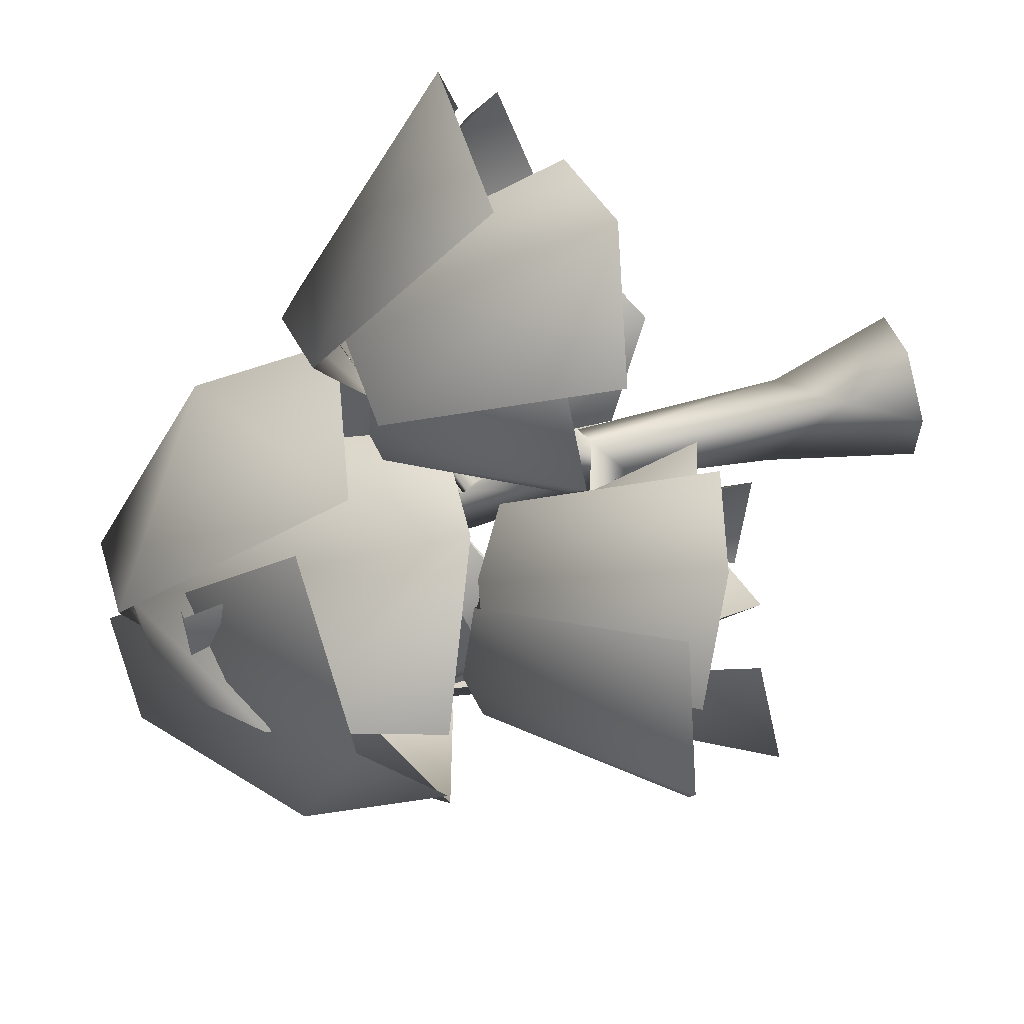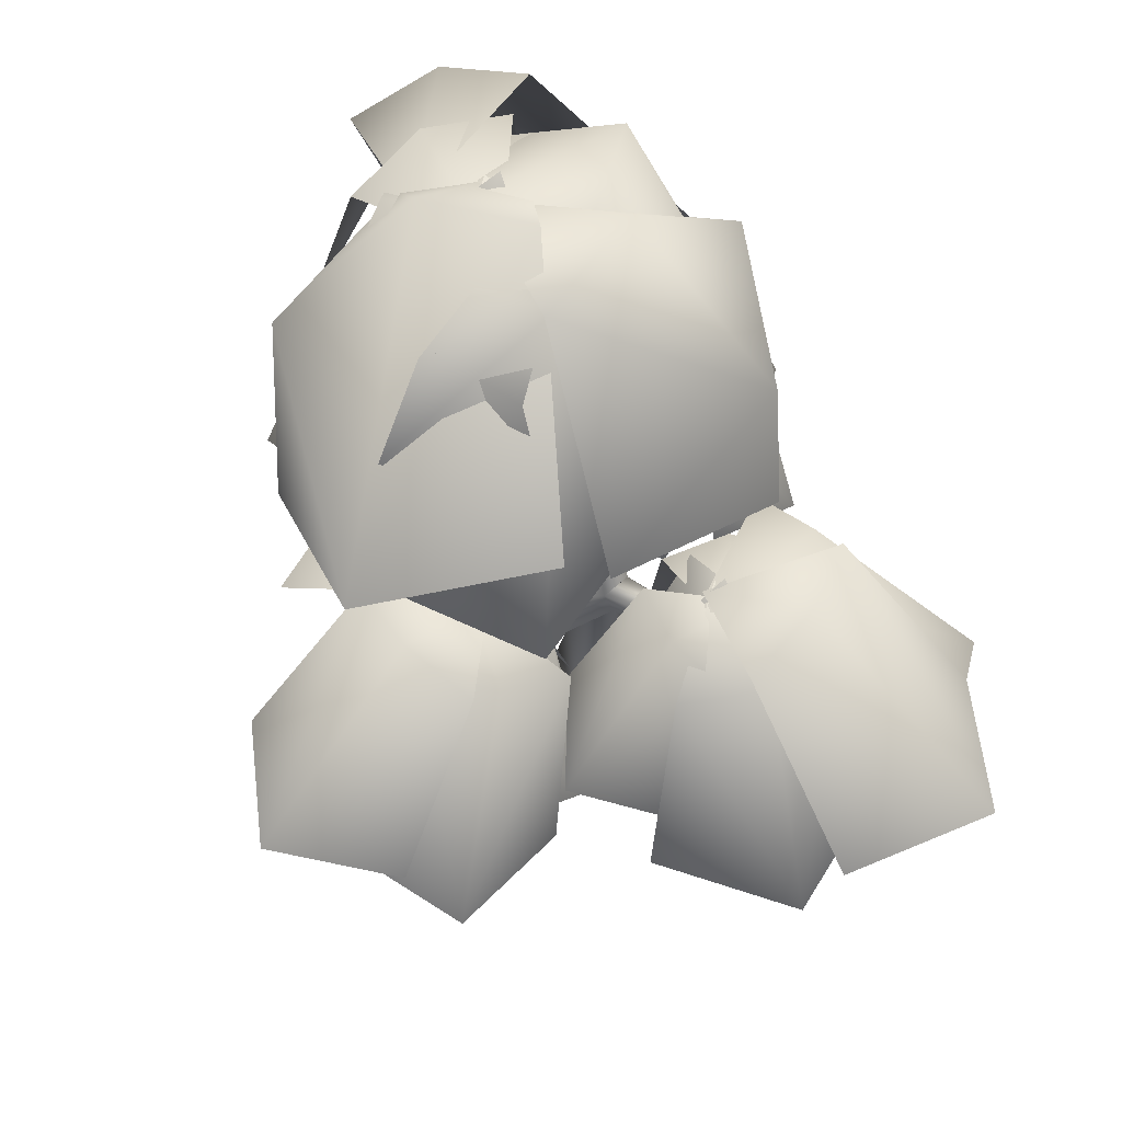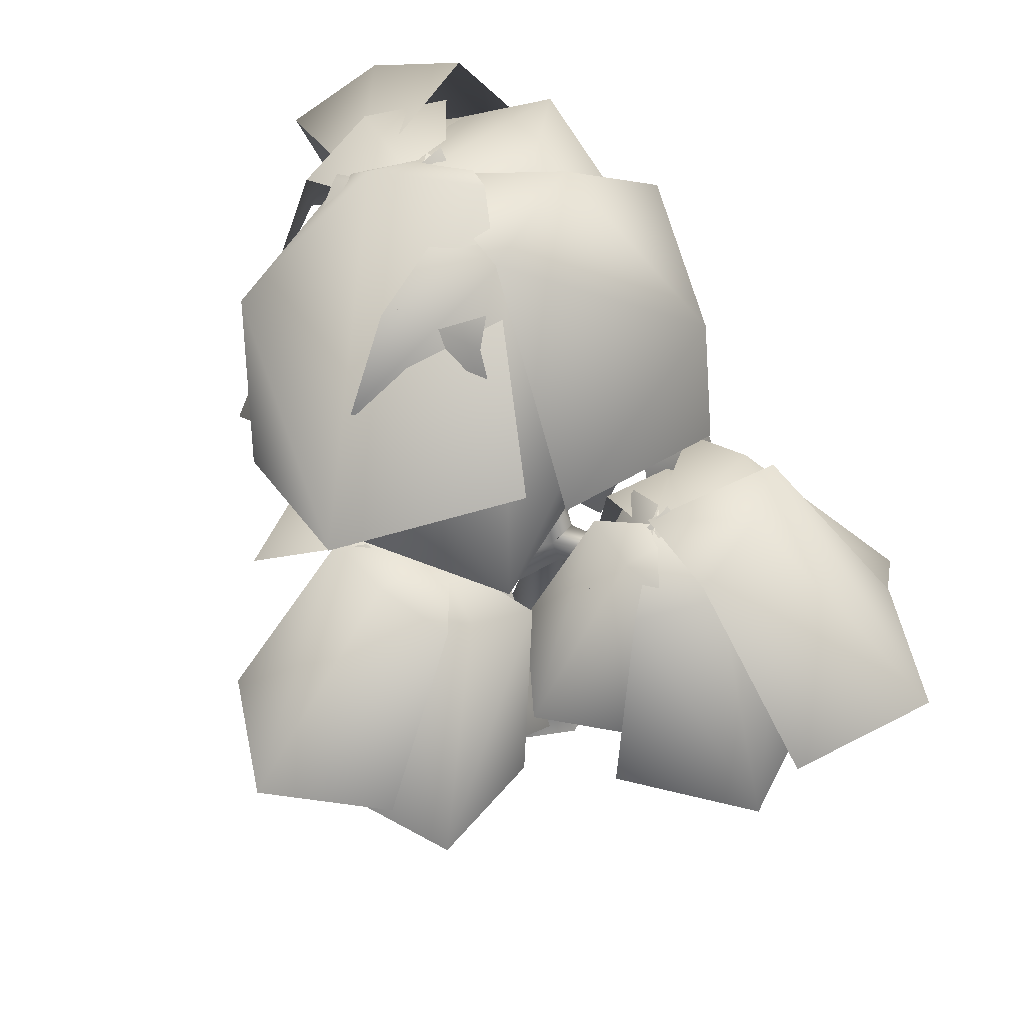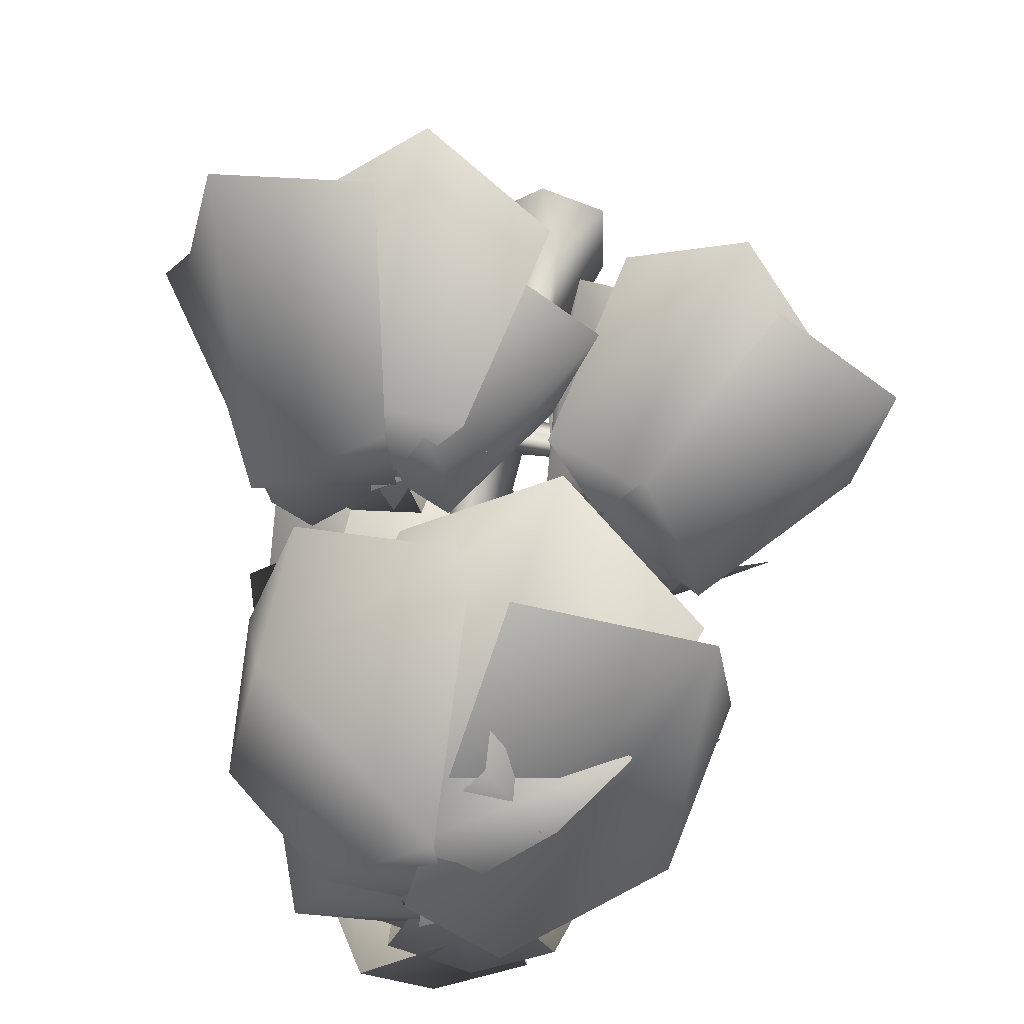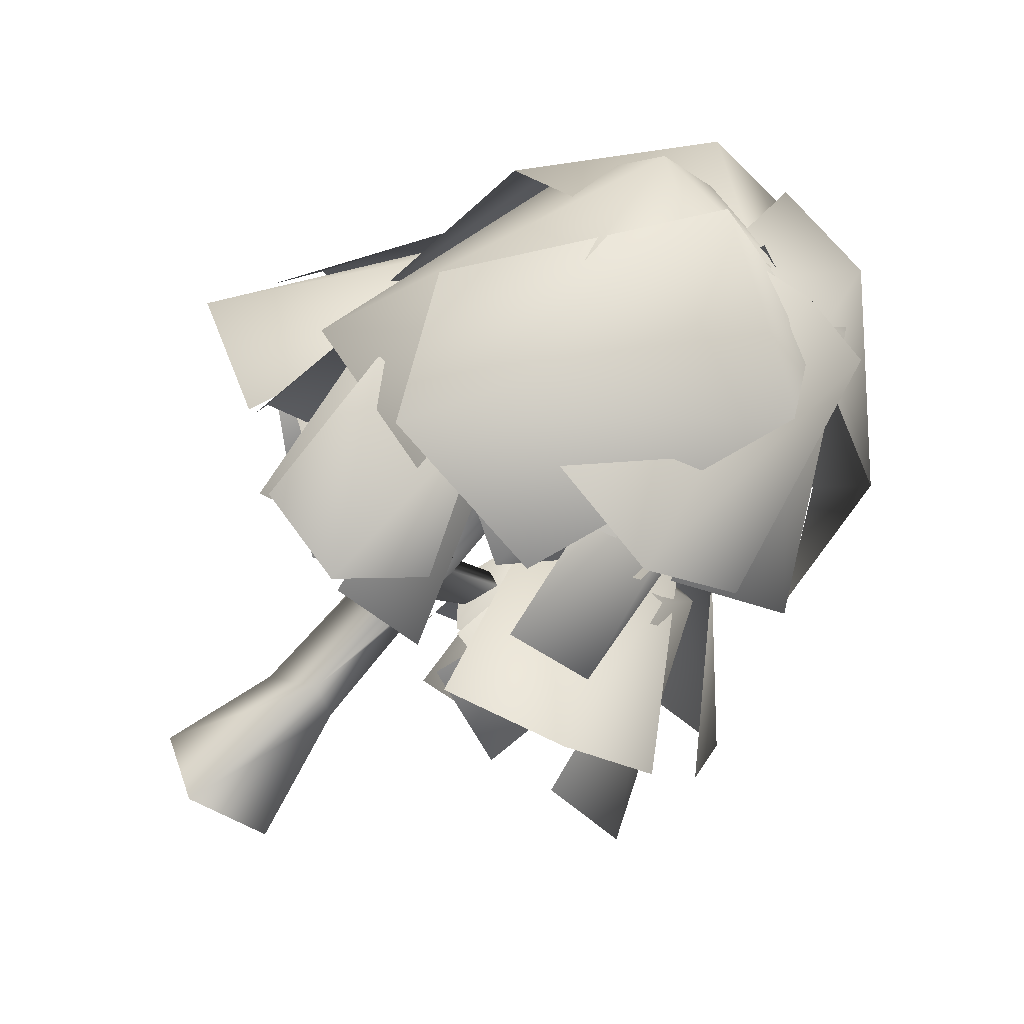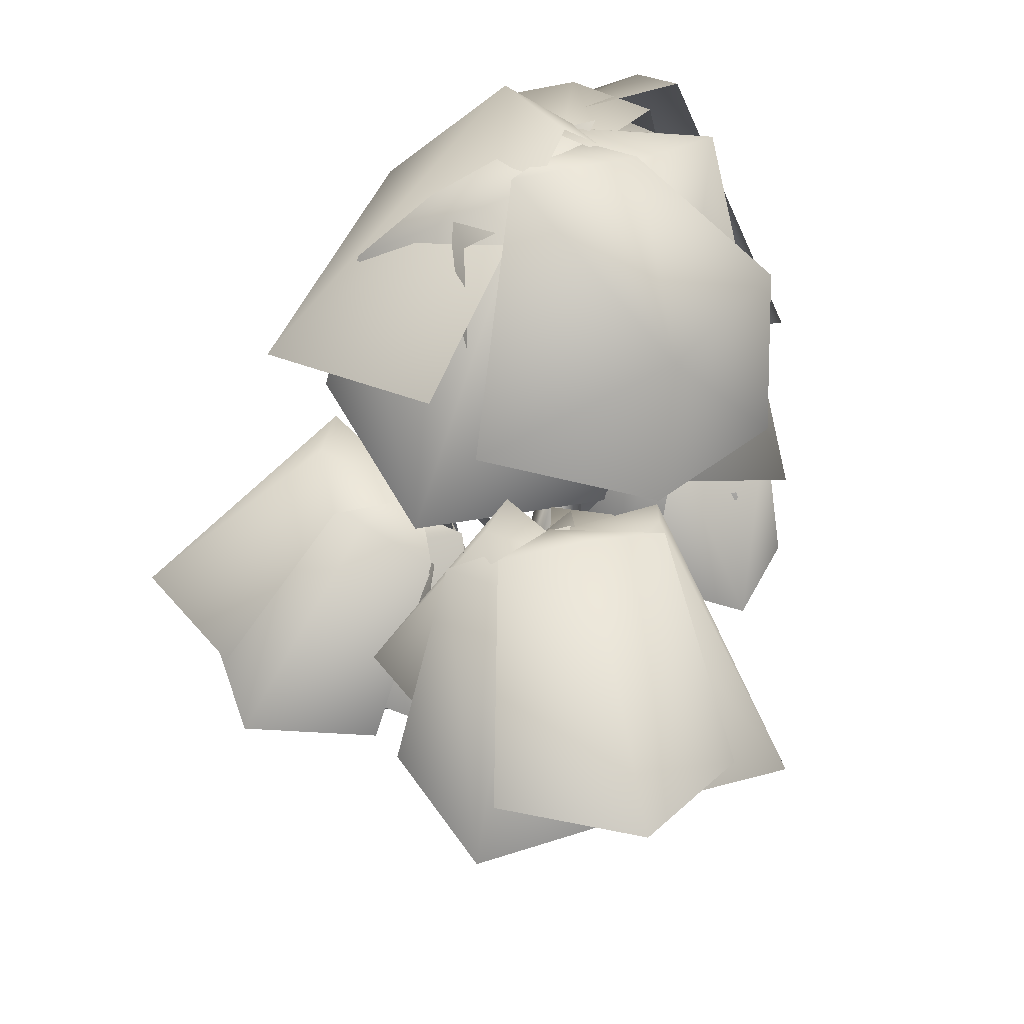
<metadata>
{"format":"obj","ext":"obj","renderer":"f3d","projection":"perspective","resolution":1024,"background":"white","views":[{"elev":68.5,"azim":-103.3,"up":"+Z"},{"elev":61.6,"azim":-20.8,"up":"+Y"},{"elev":57.4,"azim":-25.7,"up":"+Y"},{"elev":46.6,"azim":-168.8,"up":"+Z"},{"elev":-75.9,"azim":139.9,"up":"+Z"},{"elev":40.4,"azim":20.6,"up":"+Y"}]}
</metadata>
<code>
o tree02
v -4.98 9.235 -1.657
v -4.79 10.64 1.456
v -4.348 11.77 -3.168
v -1.454 10.93 2.107
v -0.4005 14.39 -1.661
v -1.947 14.26 -2.875
v -1.922 12.95 -4.019
v 0.1906 12.48 -4.042
v 0.4696 -0.214 -1.275
v -0.5499 2.365 -0.6107
v -0.01388 2.642 -0.7483
v -1.091 -0.1699 -0.4576
v -0.6154 5.618 -0.00984
v -1.067 -0.1311 0.9596
v -0.3786 1 0.7989
v -0.1195 6.281 0.5337
v 0.1186 -0.1565 1.3
v 0.08143 5.474 0.465
v 1.213 -0.1685 0.4751
v 0.5997 1.98 0.1905
v 0.3988 6.243 0.3105
v -0.2021 6.568 -0.5792
v -0.004014 7.728 -0.3215
v 0.4045 7.342 -0.5943
v 0.3771 6.279 0.3286
v 0.1917 7.634 -1.442
v 0.2508 9.558 -2.049
v -0.2457 9.561 -2.019
v 0.04605 9.638 -1.584
v -0.615 4.895 0.1788
v -2.634 6.237 1.117
v -2.919 5.974 1.036
v -2.776 6.218 0.7665
v 1.552 7.335 2.852
v 1.245 7.47 2.703
v 1.22 7.324 3.049
v 2.639 8.15 -2.081
v 2.403 8.402 -2.086
v 2.614 8.362 -1.919
v -1.016 5.295 4.994
v 1.092 4.978 6.57
v -0.3584 9.193 4.123
v 3.187 5.295 4.994
v 2.528 9.19 4.125
v 1.067 9.41 4.504
v 1.086 8.976 2.208
v -0.202 5.23 1.88
v 0.677 4.508 3.766
v -0.5779 8.435 2.835
v 2.605 5.543 3.935
v 1.35 8.646 4.247
v 0.159 8.539 3.826
v 1.208 9.179 2.323
v 1.525 6.843 6.869
v 4.16 7.123 6.843
v 0.7017 10.01 4.488
v 4.877 6.685 4.339
v 3.006 9.902 2.754
v 2.004 10.31 3.828
v 0.8262 8.975 2.319
v 4.086 6.625 5.476
v 5.567 5.858 3.416
v 2.506 9.908 3.712
v 3.839 5.223 1.522
v 2.34 8.943 0.9971
v 2.758 9.691 2.259
v 0.5781 8.944 2.64
v 3.415 5.795 2.01
v 2.283 5.289 0.3907
v 2.614 8.804 2.077
v 0.358 5.548 0.9856
v 0.5154 8.631 1.371
v 1.667 8.852 1.432
v 1.092 8.724 3.13
v -1.251 6.28 1.742
v -2.012 6.161 3.629
v -0.07202 9.15 2.015
v -0.3953 6.202 4.859
v 0.5129 9.094 4.156
v -0.03931 9.328 3.148
v 1.606 8.761 2.697
v 1.103 6.584 0.8928
v -0.1369 6.109 1.594
v 0.1389 6.304 3.052
v 0.2614 8.591 2.991
v 0.9441 8.827 1.559
v 1.584 8.763 2.703
v 3.473 5.55 1.782
v 2.127 4.373 1.664
v 1.058 4.853 2.918
v 0.4405 7.783 2.038
v 2.057 8.323 1.289
v 1.591 8.757 2.706
v -4.142 4.073 -1.666
v -6.022 3.699 -0.1373
v -3.61 7.682 -0.8154
v -5.089 3.979 2.104
v -4.263 7.614 1.773
v -4.279 7.843 0.3805
v -2.213 7.49 0.9089
v -1.53 4.062 -0.2339
v -3.401 3.334 0.1165
v -4.014 4.244 1.825
v -4.093 7.135 0.6801
v -2.398 7.092 -0.6877
v -2.348 7.672 0.9958
v -6.437 5.408 0.2148
v -7.015 5.608 2.59
v -4.198 8.408 0.06645
v -4.919 5.241 3.791
v -3.159 8.291 2.524
v -3.908 8.671 1.389
v -2.254 7.492 0.651
v -5.759 5.178 2.823
v -4.225 4.48 4.604
v -3.906 8.288 1.859
v -2.12 3.972 3.472
v -1.408 7.457 2.307
v -2.654 8.112 2.41
v -2.485 7.462 0.3556
v -3.144 4.616 3.186
v -1.34 4.112 2.963
v -1.007 4.279 1.12
v -1.347 7.135 0.982
v -2.819 7.417 2.329
v -3.036 7.237 0.7048
v -1.197 5.059 -1.126
v -2.715 4.926 -2.238
v -4.184 4.901 -1.064
v -3.834 7.57 -0.04294
v -1.824 7.717 -0.01805
v -2.763 7.269 1.261
v -0.9741 5.305 1.182
v -1.311 4.879 -0.09644
v -2.686 5.022 -0.1751
v -2.719 7.136 -0.0137
v -1.594 7.369 0.9263
v -2.763 7.271 1.241
v -2.279 4.277 3.09
v -1.839 3.222 1.89
v -2.735 3.663 0.6555
v -1.883 6.404 0.3489
v -1.59 6.884 1.977
v -2.768 7.265 1.246
v -1.454 4.446 -2.3
v -3.342 5.313 -3.602
v -1.08 7.423 -0.05742
v -5.188 5.492 -2.011
v -3.646 8.14 0.137
v -2.276 8.097 -0.1994
v -2.497 6.882 1.574
v -4.398 9.047 -0.003956
v -1.779 8.039 2.124
v -3.634 12.05 -0.02929
v 1.076 7.944 0.08414
v 1.531 11.03 0.04256
v -0.5948 13.87 -0.4824
v -1.864 13.64 -1.714
v 0.5719 13.15 -1.675
v -0.6222 13.37 -3.545
v -2.273 8.408 -4.403
v -1.425 7.323 -1.82
v -2.875 12.62 -3.015
v 1.107 8.646 -1.231
v -0.5538 12.77 -0.835
v -2.06 12.68 -1.585
v -0.4275 13.59 -3.363
v -0.6433 9.866 2.023
v 2.496 9.439 1.468
v 2.503 11.99 0.9172
v -0.8573 14.11 -0.2928
v 3.589 9.084 -1.536
v 3.247 11.87 -2.283
v 0.9627 14.28 -1.453
v -0.8565 13.14 -3.322
v 2.248 9.312 0.8583
v 3.95 7.781 -1.818
v 2.375 12.19 -0.3015
v 1.576 7.525 -4.39
v 1.732 10.52 -5.255
v 1.705 13.65 -3.493
v 0.6228 13.69 -2.075
v 0.3238 12.9 -4.411
v -1.362 13.44 -3.059
v 2.022 8.694 -2.706
v 1.271 8.139 -5.25
v 1.543 12.8 -2.958
v -1.332 8.842 -5.387
v -0.7592 12.9 -4.801
v 0.6751 12.99 -4.196
v -0.8304 13.01 -2.342
v -2.671 8.675 -4.263
v -4.832 9.187 -2.711
v -1.528 12.62 -4.795
v -3.835 10.26 -0.4427
v -2.331 13.7 -2.171
v -2.268 13.36 -3.692
v -0.08494 12.93 -2.826
v -0.9971 10.28 -5.417
v -2.839 9.967 -4.717
v -2.676 10.11 -2.741
v -1.919 13.06 -2.667
v -0.7365 13.23 -4.433
v -0.1169 12.94 -2.827
v 1.653 8.287 -3.93
v -0.3699 7.111 -4.369
v 0.667 12.18 -4.703
v -1.839 7.983 -2.857
v -1.736 11.98 -3.943
v -0.601 12.14 -4.722
v -0.1097 12.93 -2.821
v -2.503 8.707 -2.998
v -3.21 8.066 -0.4062
v -2.44 12.89 -2.458
v -1.081 8.868 1.141
v -1.465 13 0.3861
v -2.376 13.07 -0.9154
v -0.07317 13.22 -1.691
v -1.122 6.568 -5.178
v -2.798 6.518 -3.986
v -3.02 7.566 -2.222
v -2.41 11.51 -3.023
v -1.82 11.49 -3.992
v -0.7879 11.2 -2.989
v 0.7391 9.316 -5.625
v -1.688 8.992 -6.786
v 0.2225 13.28 -4.551
v -3.473 9.266 -4.778
v -2.671 13.24 -3.972
v -1.284 13.49 -4.642
v -0.8368 13.01 -2.346
v 3.219 10 -3.514
v 2.453 8.156 -5.887
v 0.6159 13.72 -4.865
v -0.5737 7.626 -5.555
v -1.986 12.09 -6.268
v -0.5044 13.05 -6.023
v -1.844 13.1 -3.64
v 2.993 5.884 -0.5874
v 3.027 5.062 -2.151
v 1.608 5.651 -3.012
v 2.41 8.218 -3.209
v 3.318 8.443 -1.569
v 1.84 8.811 -1.829
v 2.891 5.552 -1.504
v 1.658 4.773 -2.176
v 0.4353 5.708 -1.694
v 1.029 8.101 -2.812
v 2.669 8.091 -2.662
v 1.839 8.85 -1.825
v 2.05 6.261 0.1865
v 3.74 5.875 -0.1554
v 3.908 6.048 -1.899
v 3.448 8.704 -1.99
v 2.16 8.898 -0.6235
v 1.848 8.721 -2.126
v 0.1433 6.124 -1.074
v 1.375 5.096 -0.3337
v 2.768 5.201 -1.406
v 3.271 7.819 -1.002
v 1.521 8.502 -0.8148
v 2.333 8.476 -2.128
v 1.113 4.848 -3.094
v -0.6157 4.765 -2.292
v -0.2686 5.685 -0.6472
v 0.6375 8.608 -1.638
v 1.639 8.129 -3.248
v 2.385 8.567 -1.825
v 2.978 5.373 -3.04
v 1.428 5.178 -4.035
v 0.1014 5.966 -3.022
v 1.114 8.602 -3.158
v 3.064 8.264 -3.127
v 2.152 8.602 -1.832
f 1 2 3
f 2 5 6
f 6 7 3
f 7 6 8
f 6 5 8
f 12 10 9
f 20 21 18
f 12 15 10
f 14 15 12
f 23 26 29
f 22 28 26
f 21 24 25
f 13 22 11
f 13 33 31
f 21 35 34
f 16 35 21
f 16 13 18
f 26 38 37
f 26 23 38
f 40 41 42
f 41 44 45
f 42 45 46
f 45 44 46
f 47 48 49
f 48 51 52
f 49 52 53
f 52 51 53
f 54 55 56
f 55 58 59
f 56 59 60
f 59 58 60
f 61 62 63
f 62 65 66
f 63 66 67
f 66 65 67
f 68 69 70
f 69 72 73
f 70 73 74
f 73 72 74
f 75 76 77
f 76 79 80
f 77 80 81
f 80 79 81
f 82 83 86
f 83 85 86
f 86 85 87
f 88 89 92
f 89 91 92
f 92 91 93
f 94 95 96
f 95 98 99
f 96 99 100
f 99 98 100
f 101 102 105
f 102 104 105
f 105 104 106
f 107 108 109
f 108 111 112
f 109 112 113
f 112 111 113
f 114 115 116
f 115 118 119
f 116 119 120
f 119 118 120
f 121 122 125
f 122 124 125
f 125 124 126
f 127 128 131
f 128 130 131
f 131 130 132
f 133 134 137
f 134 136 137
f 137 136 138
f 139 140 143
f 140 142 143
f 143 142 144
f 145 146 147
f 146 149 150
f 147 150 151
f 150 149 151
f 152 153 154
f 153 156 157
f 157 158 154
f 158 157 160
f 157 159 160
f 161 162 163
f 162 165 166
f 163 166 167
f 166 165 167
f 170 173 174
f 171 174 175
f 176 177 178
f 177 180 181
f 181 182 178
f 182 181 184
f 181 183 184
f 185 186 187
f 186 189 190
f 187 190 191
f 190 189 191
f 192 193 194
f 193 196 197
f 194 197 198
f 197 196 198
f 199 200 203
f 200 202 203
f 203 202 204
f 205 206 207
f 206 209 210
f 207 210 211
f 210 209 211
f 212 213 214
f 213 216 217
f 214 217 218
f 217 216 218
f 222 223 220
f 223 224 219
f 223 222 224
f 225 226 227
f 226 229 230
f 227 230 231
f 230 229 231
f 232 233 234
f 233 236 237
f 234 237 238
f 237 236 238
f 239 240 243
f 240 242 243
f 243 242 244
f 245 246 249
f 246 248 249
f 249 248 250
f 251 252 255
f 252 254 255
f 255 254 256
f 257 258 261
f 258 260 261
f 261 260 262
f 263 264 267
f 264 266 267
f 267 266 268
f 269 270 273
f 270 272 273
f 273 272 274
f 4 5 2
f 2 6 3
f 9 10 11
f 24 11 22
f 11 20 19 9
f 10 15 30
f 14 17 15
f 15 18 30
f 15 19 20
f 15 20 18
f 23 28 13 16
f 11 24 20
f 17 19 15
f 22 26 24
f 22 13 28
f 23 16 25 24
f 31 32 30 18
f 28 23 29
f 26 28 27
f 29 26 27
f 21 20 24
f 33 13 30 32
f 18 13 31
f 35 16 18 36
f 18 21 34
f 39 23 24 37
f 36 18 34
f 24 26 37
f 23 39 38
f 170 171 168 169
f 43 44 41
f 41 45 42
f 50 51 48
f 48 52 49
f 57 58 55
f 55 59 56
f 64 65 62
f 62 66 63
f 71 72 69
f 69 73 70
f 78 79 76
f 76 80 77
f 84 85 83
f 90 91 89
f 97 98 95
f 95 99 96
f 103 104 102
f 30 13 11 10
f 110 111 108
f 108 112 109
f 117 118 115
f 115 119 116
f 123 124 122
f 129 130 128
f 135 136 134
f 141 142 140
f 148 149 146
f 146 150 147
f 155 156 153
f 153 157 154
f 157 156 159
f 164 165 162
f 162 166 163
f 170 169 172 173
f 170 174 171
f 174 173 175
f 179 180 177
f 177 181 178
f 181 180 183
f 188 189 186
f 186 190 187
f 195 196 193
f 193 197 194
f 201 202 200
f 208 209 206
f 207 206 210
f 215 216 213
f 213 217 214
f 221 222 220
f 220 223 219
f 228 229 226
f 226 230 227
f 235 236 233
f 233 237 234
f 241 242 240
f 247 248 246
f 253 254 252
f 259 260 258
f 265 266 264
f 271 272 270

</code>
